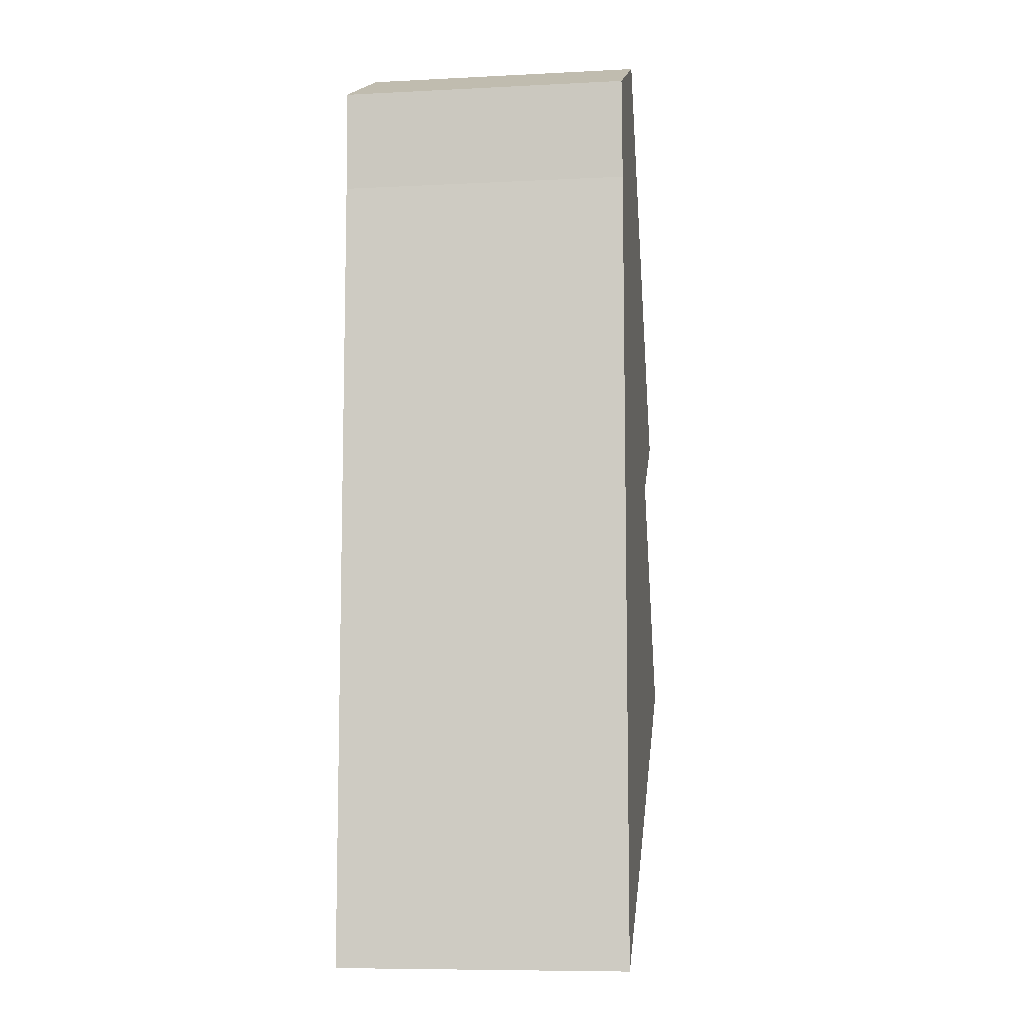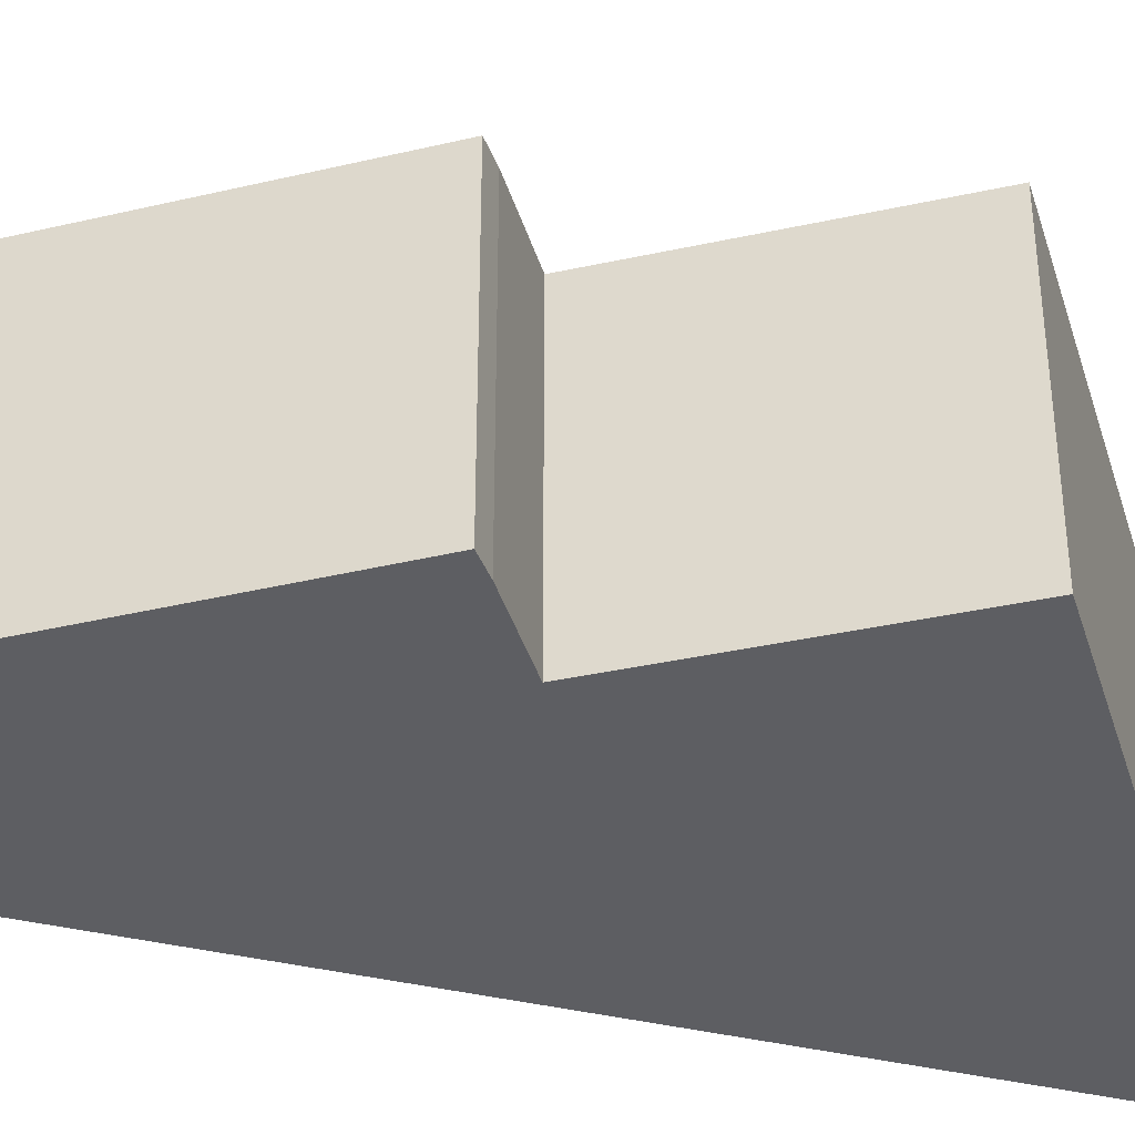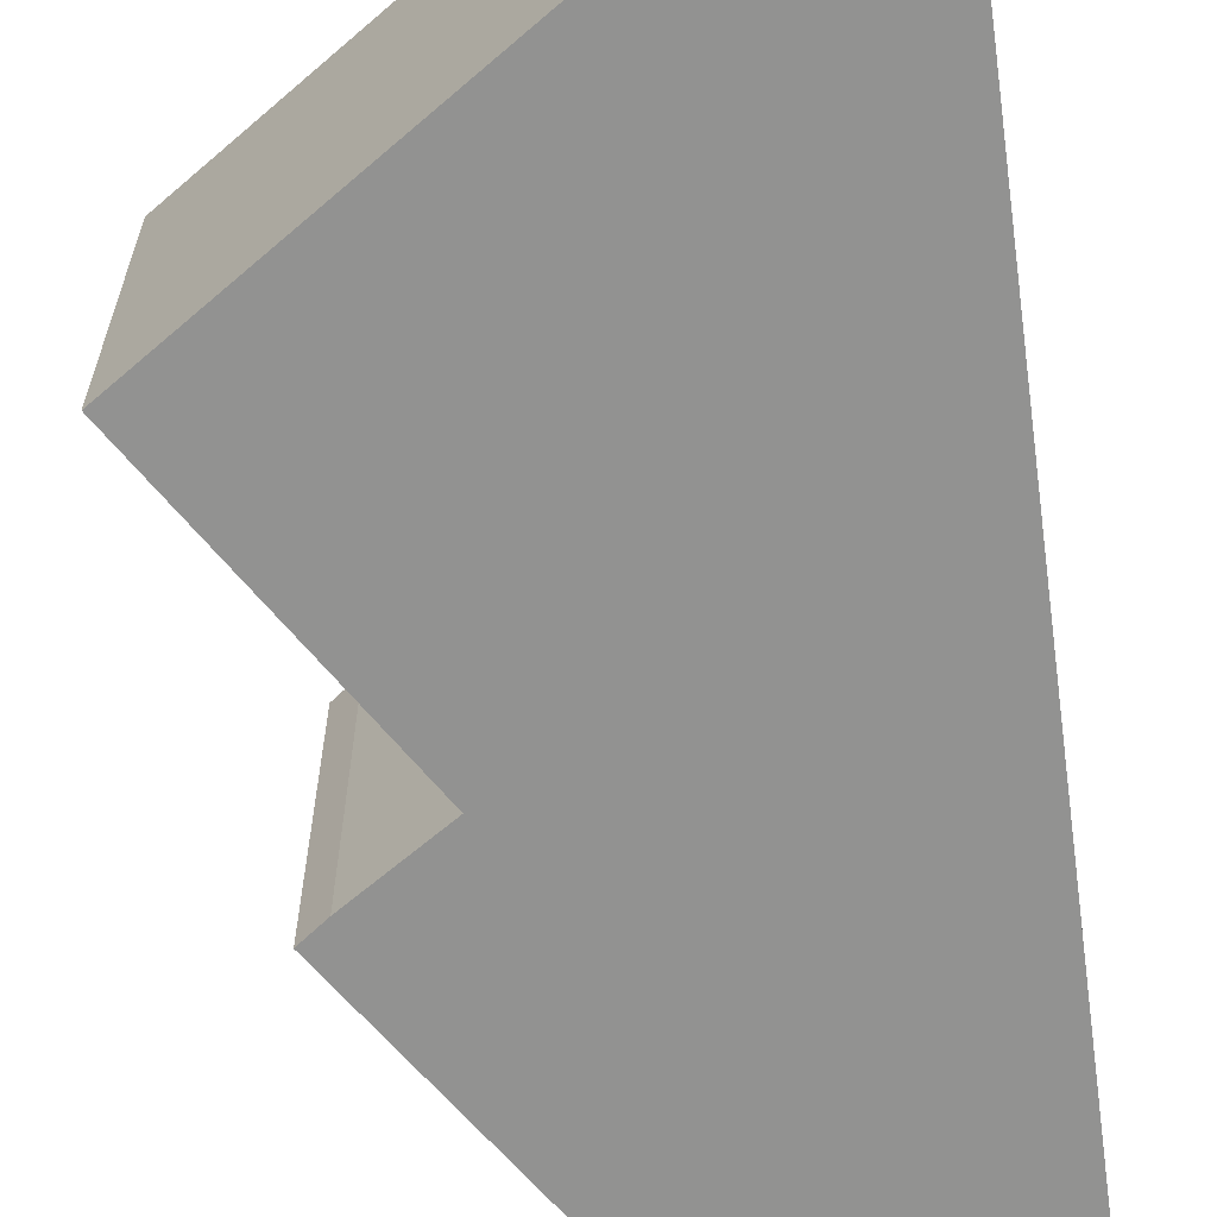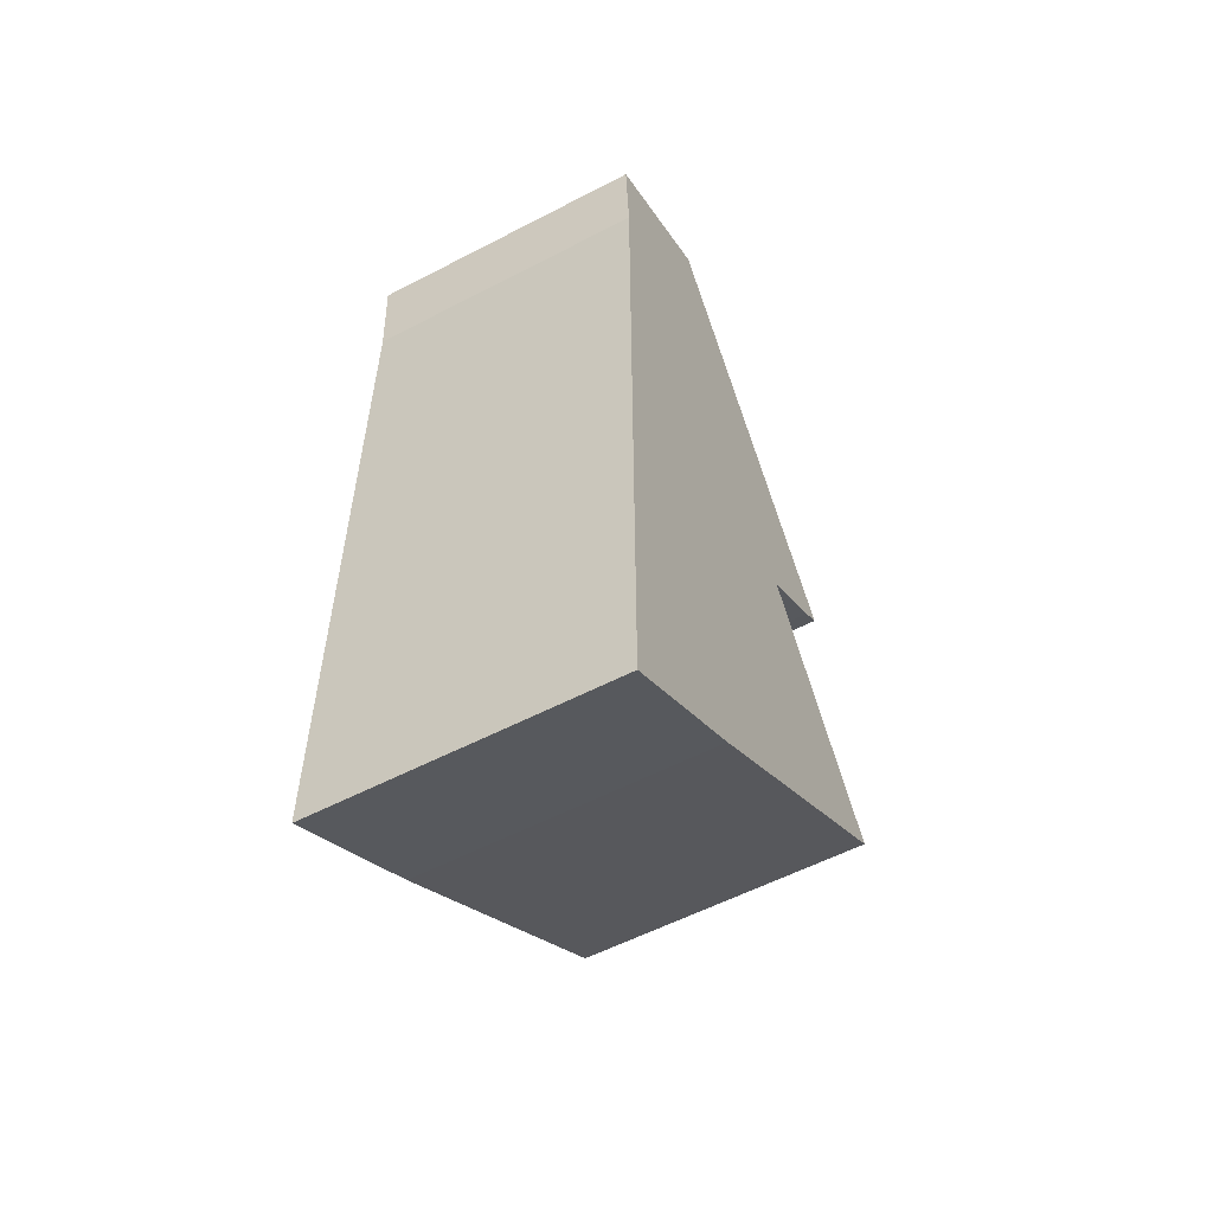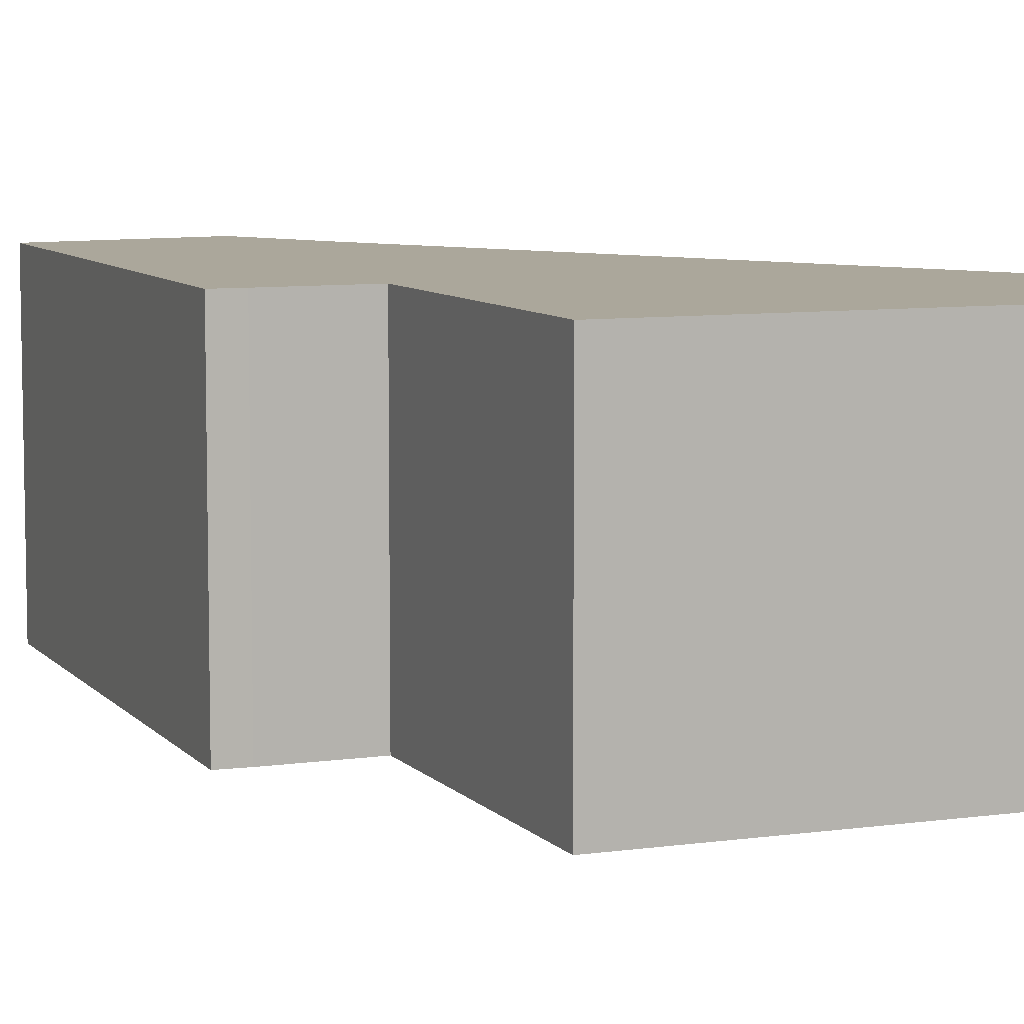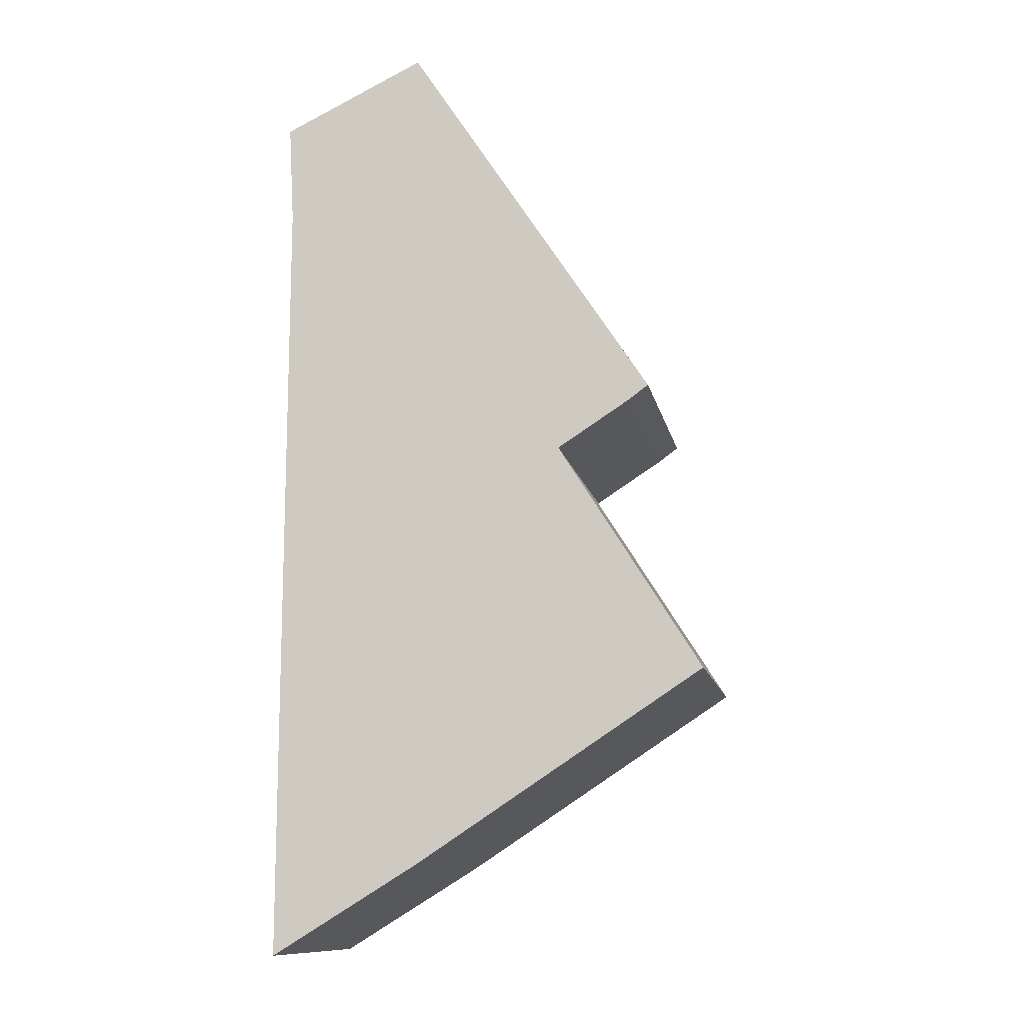
<metadata>
{"format":"obj","ext":"obj","renderer":"f3d","projection":"perspective","resolution":1024,"background":"white","views":[{"elev":-8.6,"azim":-82.2,"up":"+Z"},{"elev":-38.9,"azim":73.3,"up":"+Y"},{"elev":-66.2,"azim":-172.3,"up":"+Y"},{"elev":-56.8,"azim":-61.5,"up":"+Z"},{"elev":8.1,"azim":125.1,"up":"+Y"},{"elev":-11.6,"azim":10.9,"up":"+Z"}]}
</metadata>
<code>
v  2.019 4.01 0.975
v  0.072 4.01 -1.398
v  0 4.01 2.455e-16
v  5.5 4.01 -4.339
v  4.18 4.01 -5.216
v  5.205 4.01 -4.555
v  0.05 4.01 -12.42
v  6.218 4.01 -8.465
v  2.13 4.01 -11.15
v  6.218 5.183e-16 -8.465
v  2.13 6.828e-16 -11.15
v  0.05 7.607e-16 -12.42
v  5.5 2.657e-16 -4.339
v  5.205 2.789e-16 -4.555
v  4.18 3.194e-16 -5.216
v  0.072 8.56e-17 -1.398
v  0 0 0
v  2.019 -5.97e-17 0.975
g defaultobject
f 1 2 3
f 2 1 4
f 2 4 5
f 5 4 6
f 5 7 2
f 7 5 8
f 7 8 9
f 10 9 8
f 9 10 11
f 11 7 9
f 7 11 12
f 13 6 4
f 6 13 14
f 14 5 6
f 5 14 15
f 12 2 7
f 2 12 16
f 16 3 2
f 3 16 17
f 17 1 3
f 1 17 18
f 18 4 1
f 4 18 13
f 15 8 5
f 8 15 10
f 12 15 16
f 15 12 10
f 10 12 11
f 16 18 17
f 18 16 13
f 13 16 15
f 13 15 14

</code>
